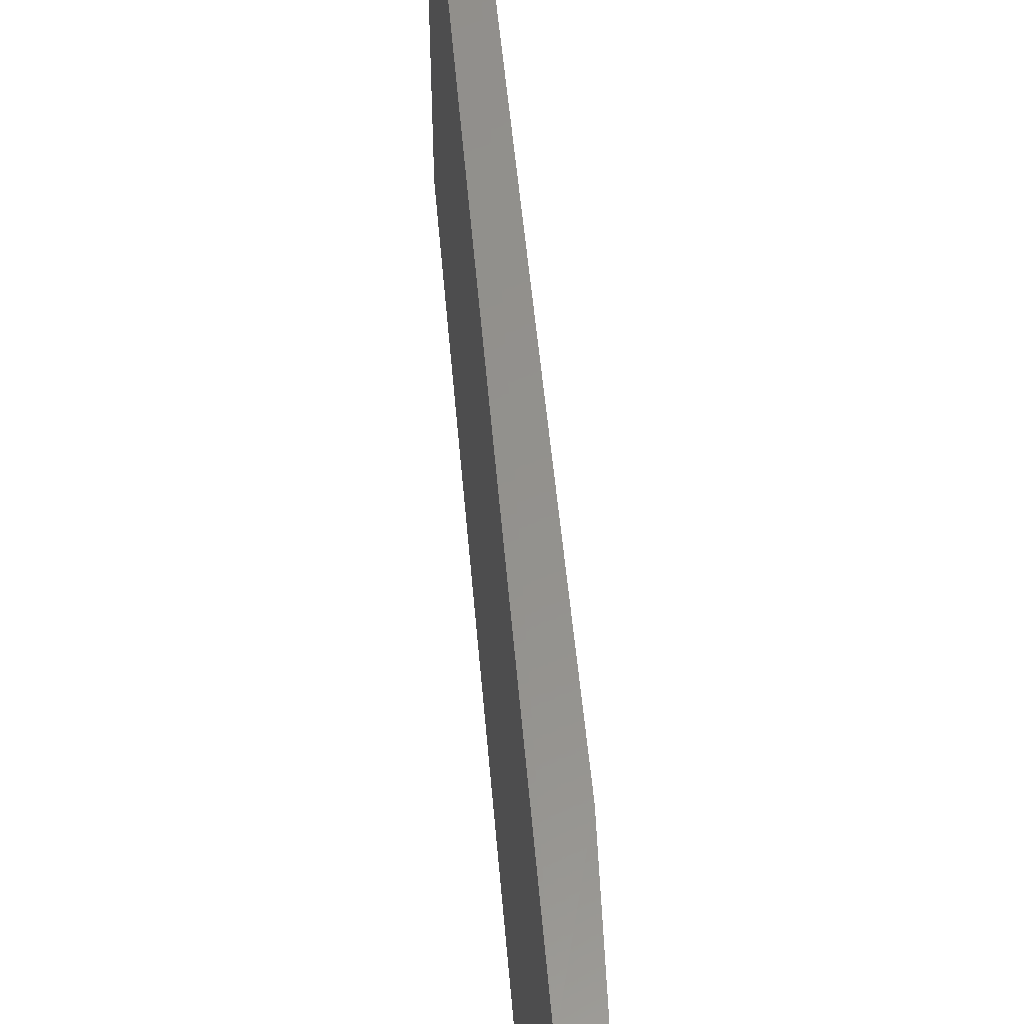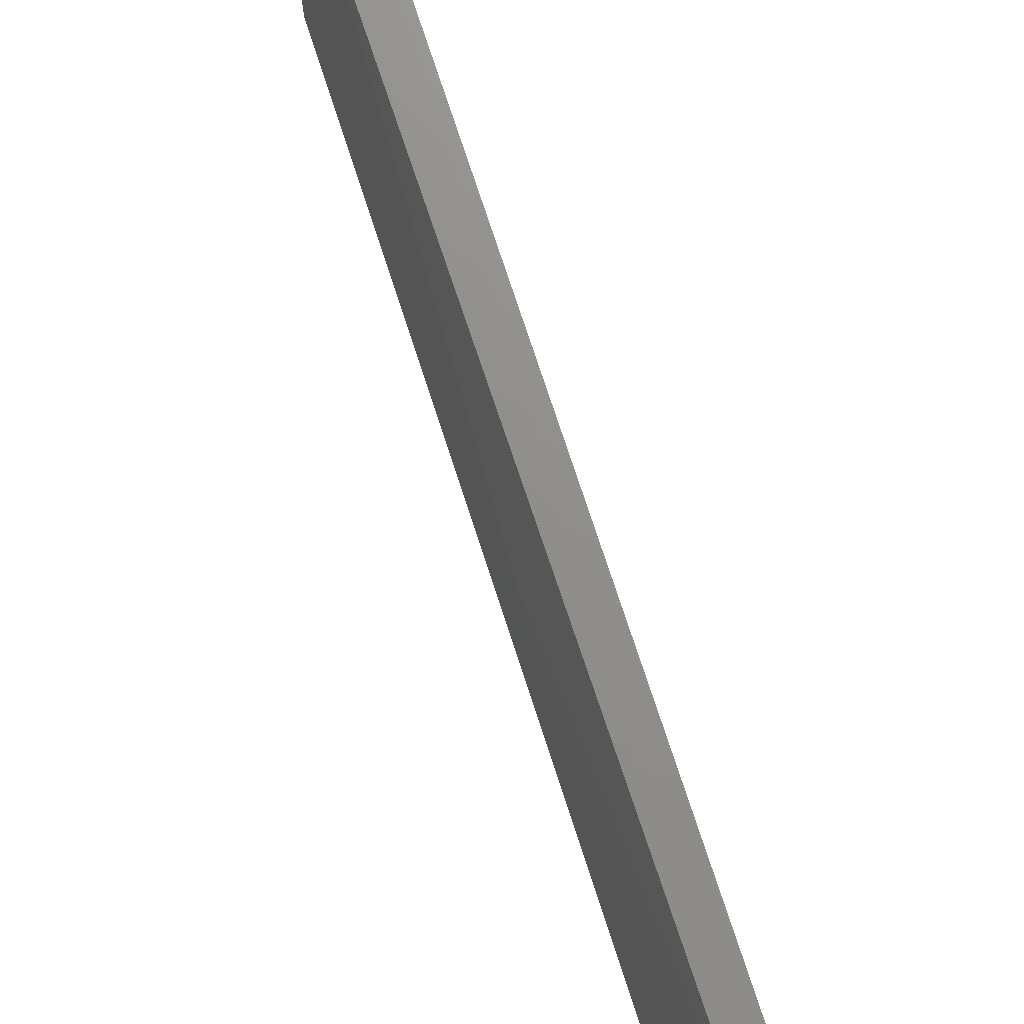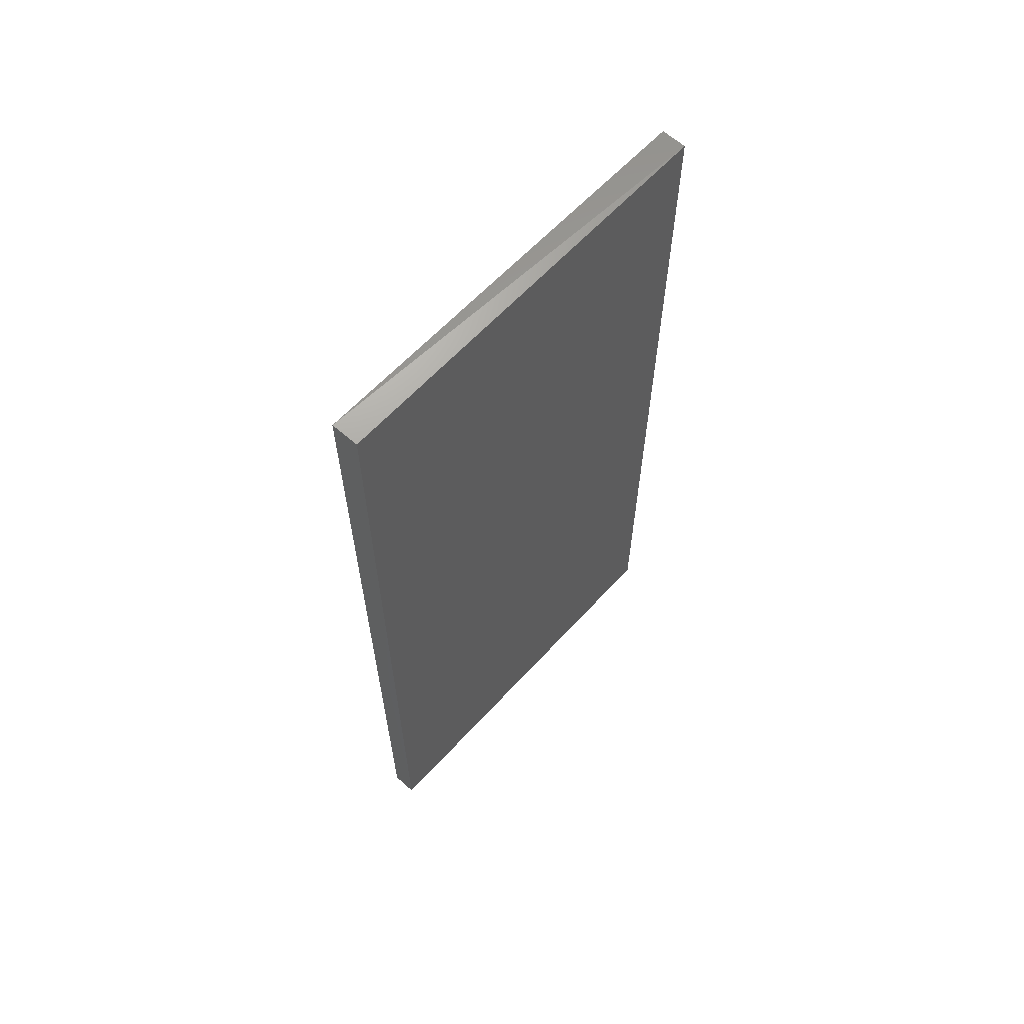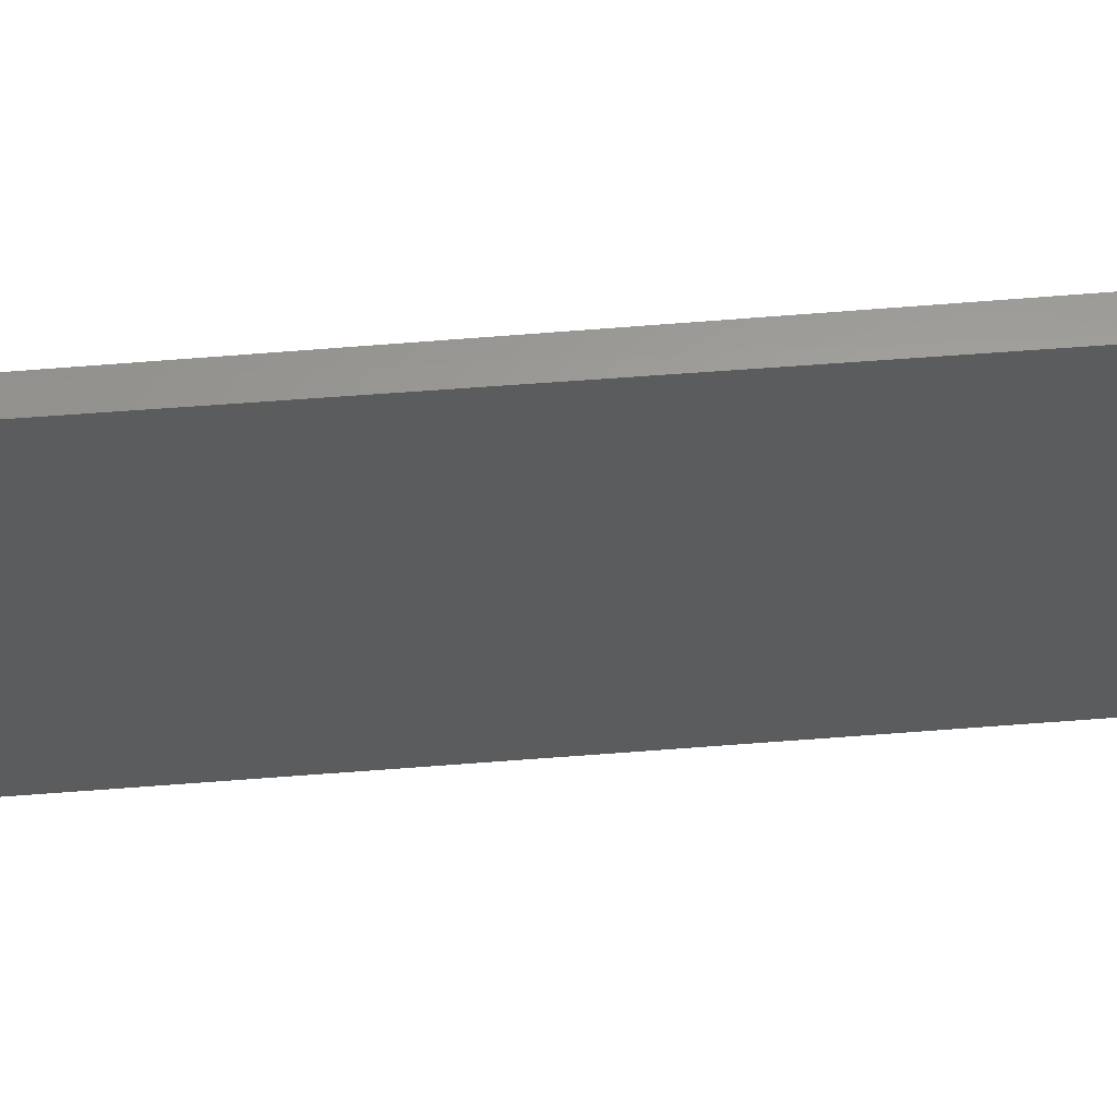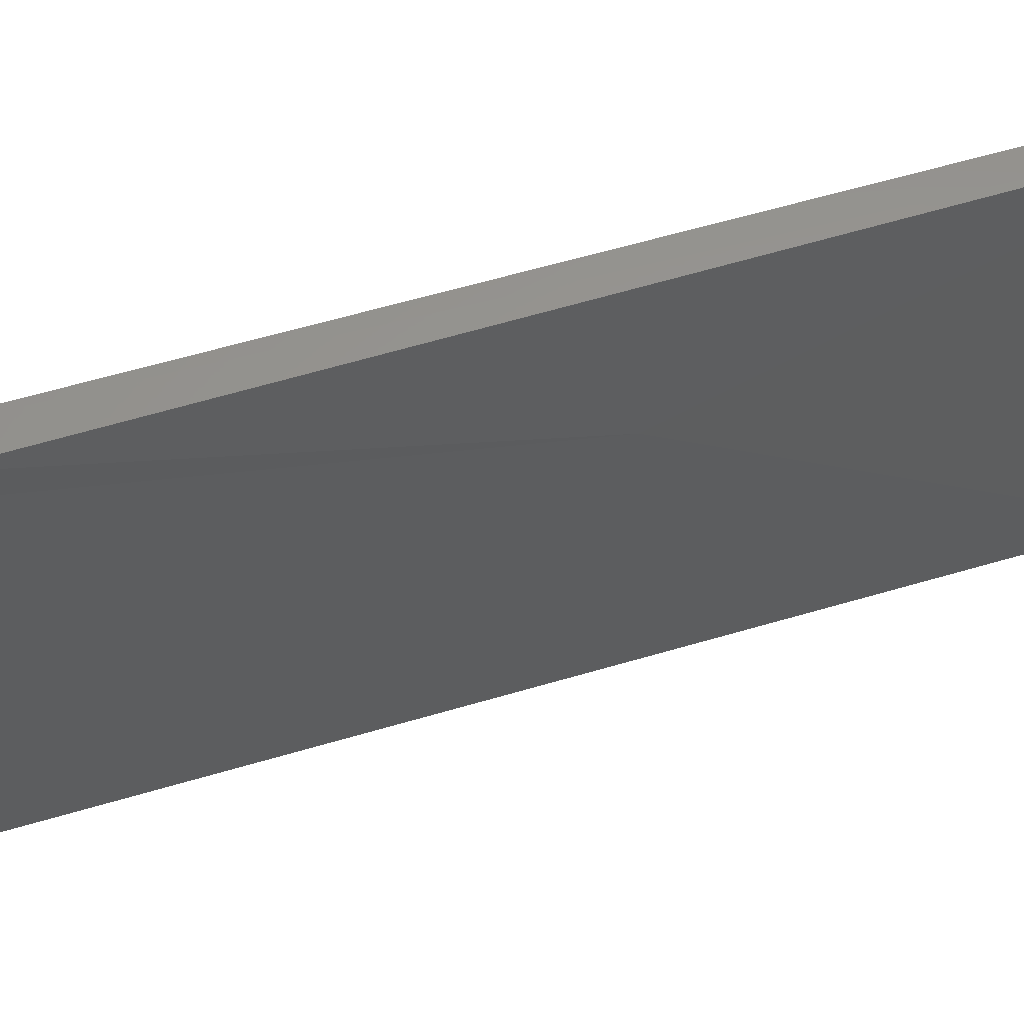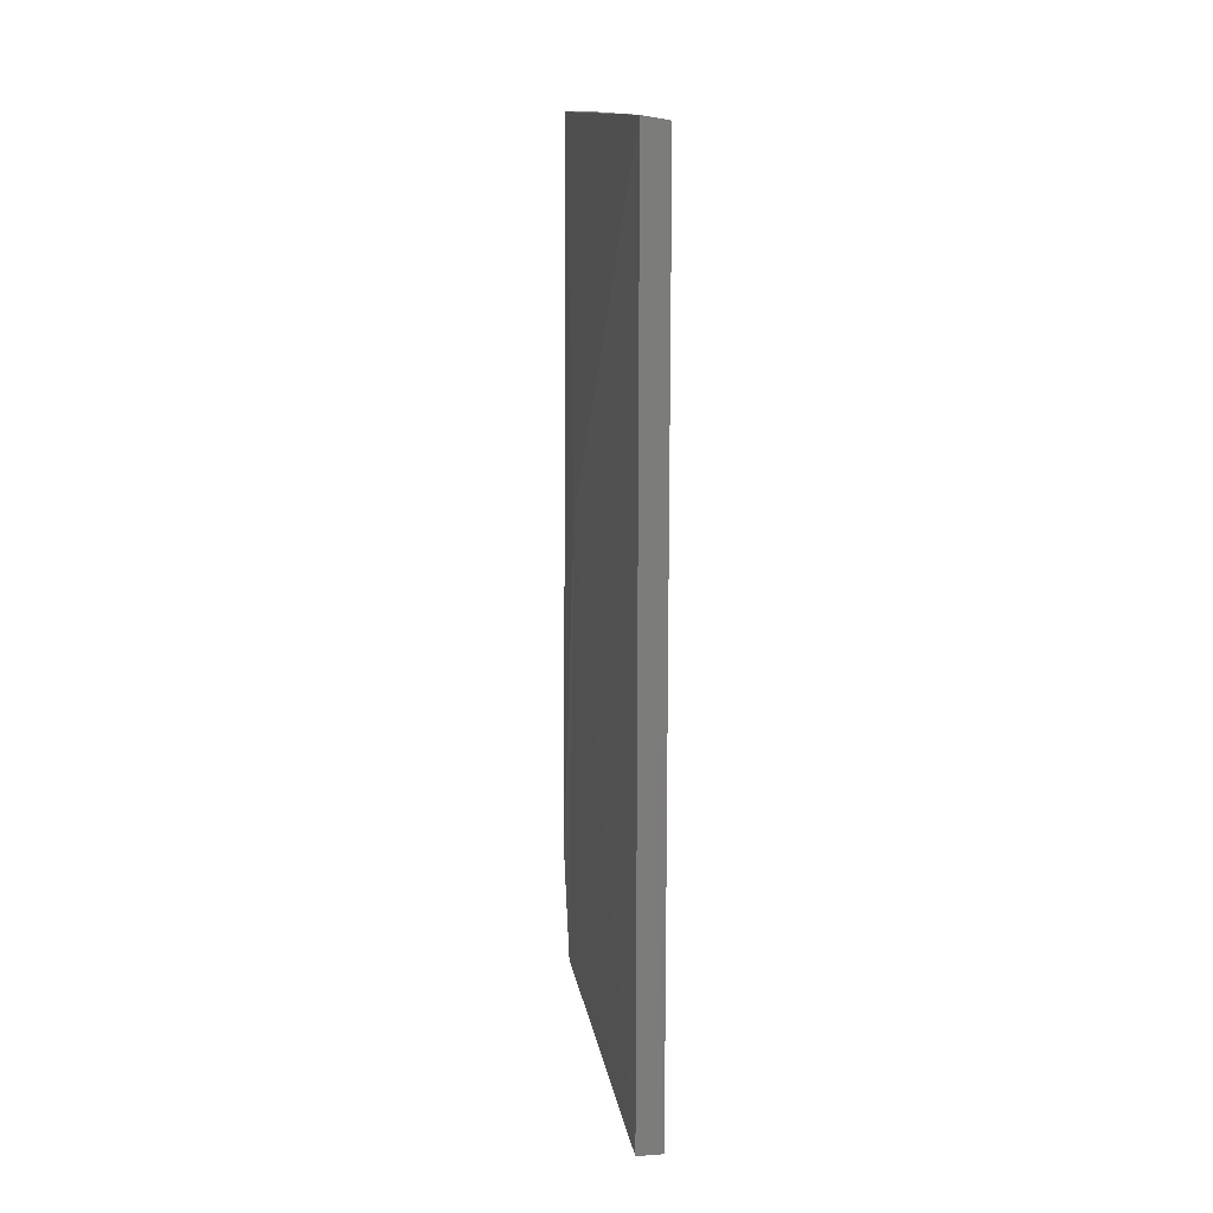
<metadata>
{"format":"stl","ext":"stl","renderer":"f3d","projection":"perspective","resolution":1024,"background":"white","views":[{"elev":55.1,"azim":175.1,"up":"+Y"},{"elev":73.1,"azim":-17.9,"up":"+Y"},{"elev":62.4,"azim":42.4,"up":"+Z"},{"elev":61.2,"azim":85.5,"up":"+Y"},{"elev":58.4,"azim":-107.2,"up":"+Y"},{"elev":14.4,"azim":-8.9,"up":"+Z"}]}
</metadata>
<code>
# stl→obj: 10 verts, 16 faces
v 0.791 -0.1955 -0.5466
v 0.7877 -0.1955 -0.5466
v 0.787 -0.1955 -0.5305
v 0.7877 -0.1955 -0.431
v 0.791 -0.1955 -0.431
v 0.791 -0.2506 -0.5466
v 0.7877 -0.2509 -0.4305
v 0.7877 -0.2506 -0.5466
v 0.791 -0.2506 -0.431
v 0.7862 -0.2127 -0.4794
f 1 2 3
f 1 3 4
f 4 5 1
f 6 7 8
f 4 7 5
f 9 7 6
f 9 6 1
f 9 1 5
f 9 5 7
f 2 1 6
f 2 6 8
f 10 7 4
f 10 4 3
f 10 3 2
f 10 2 8
f 10 8 7

</code>
